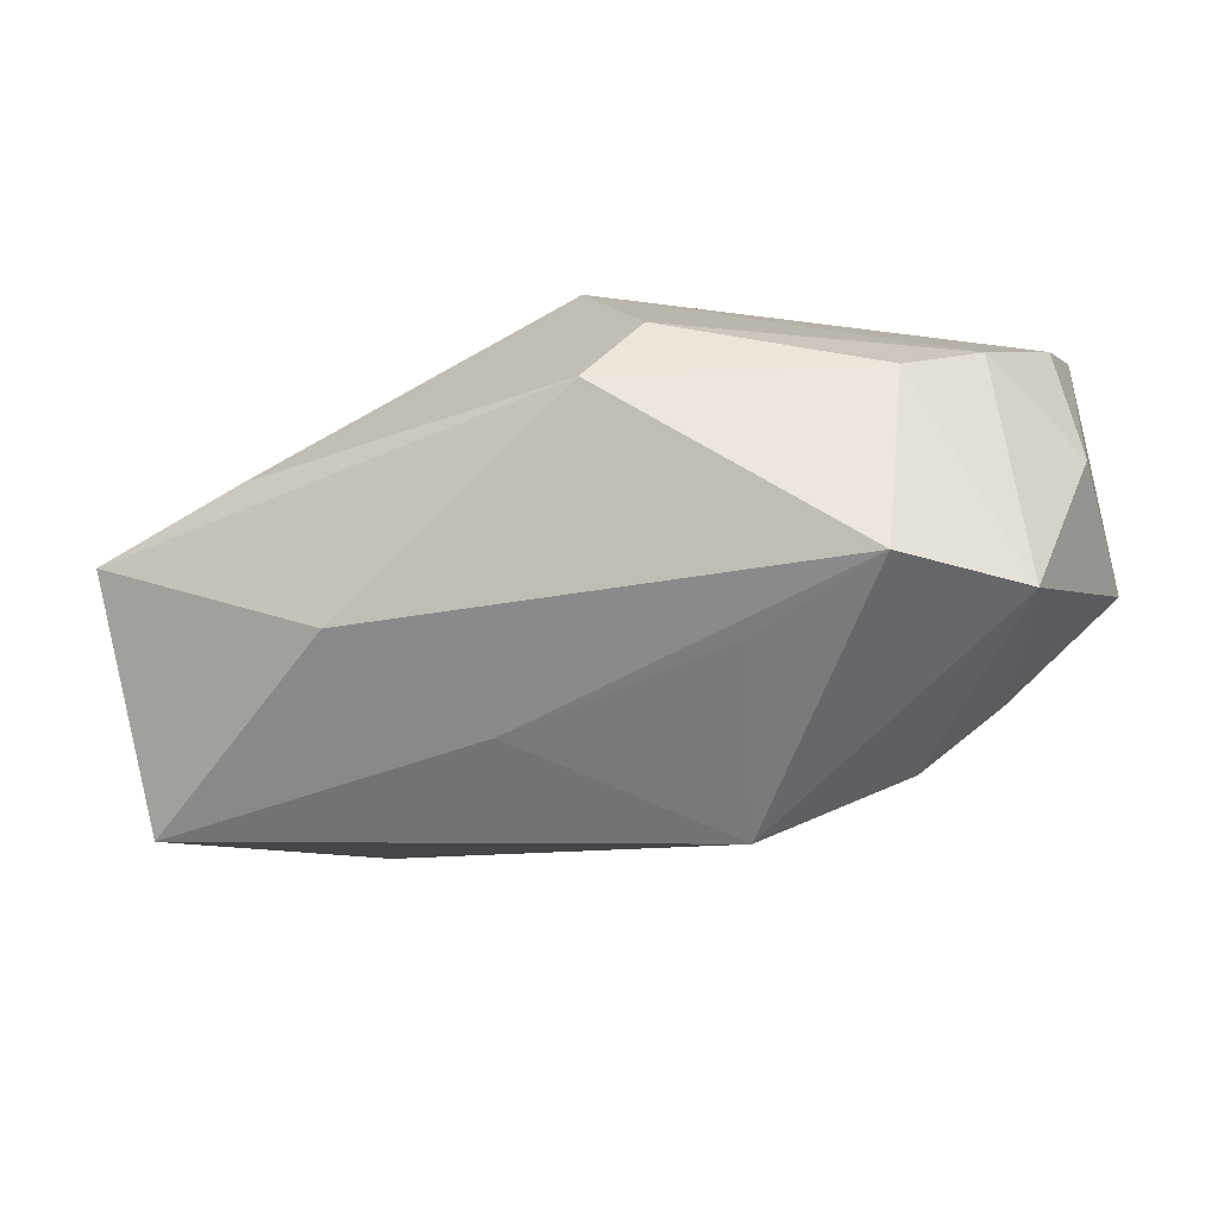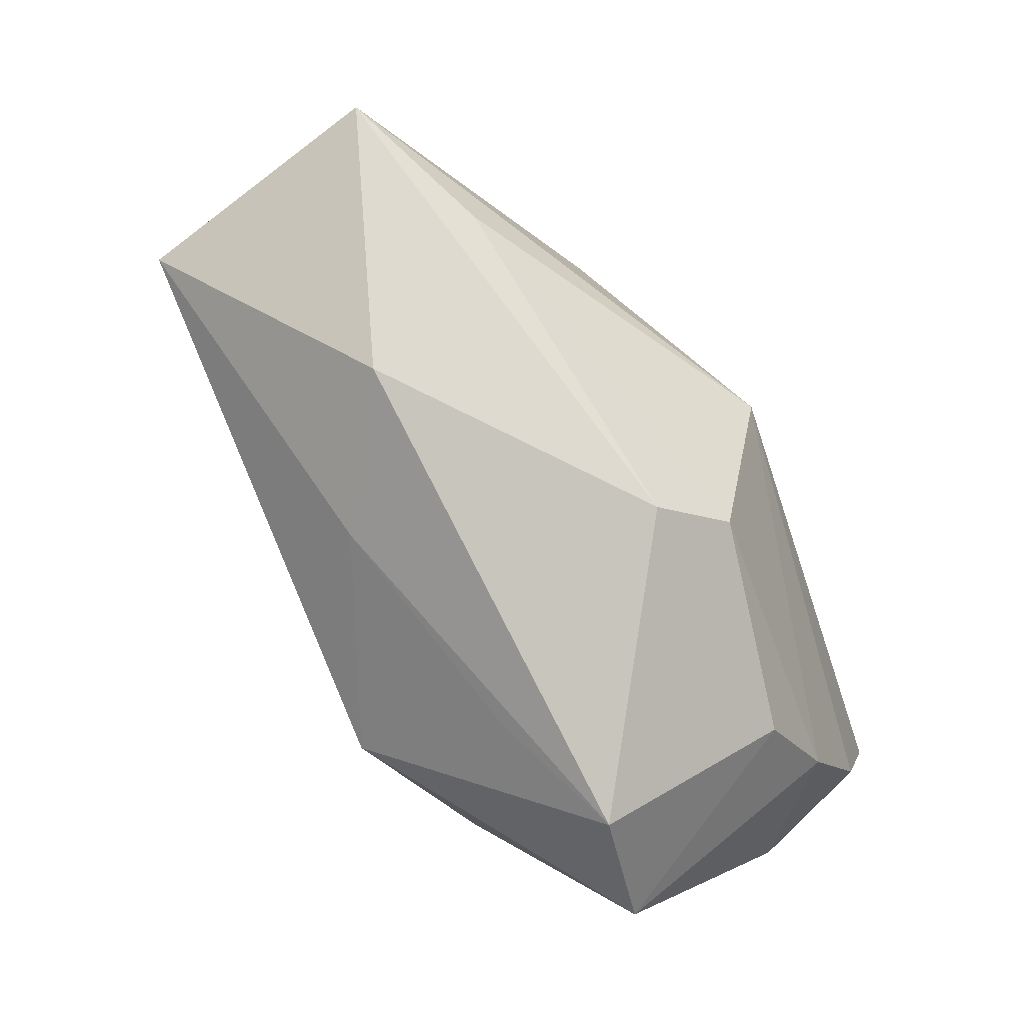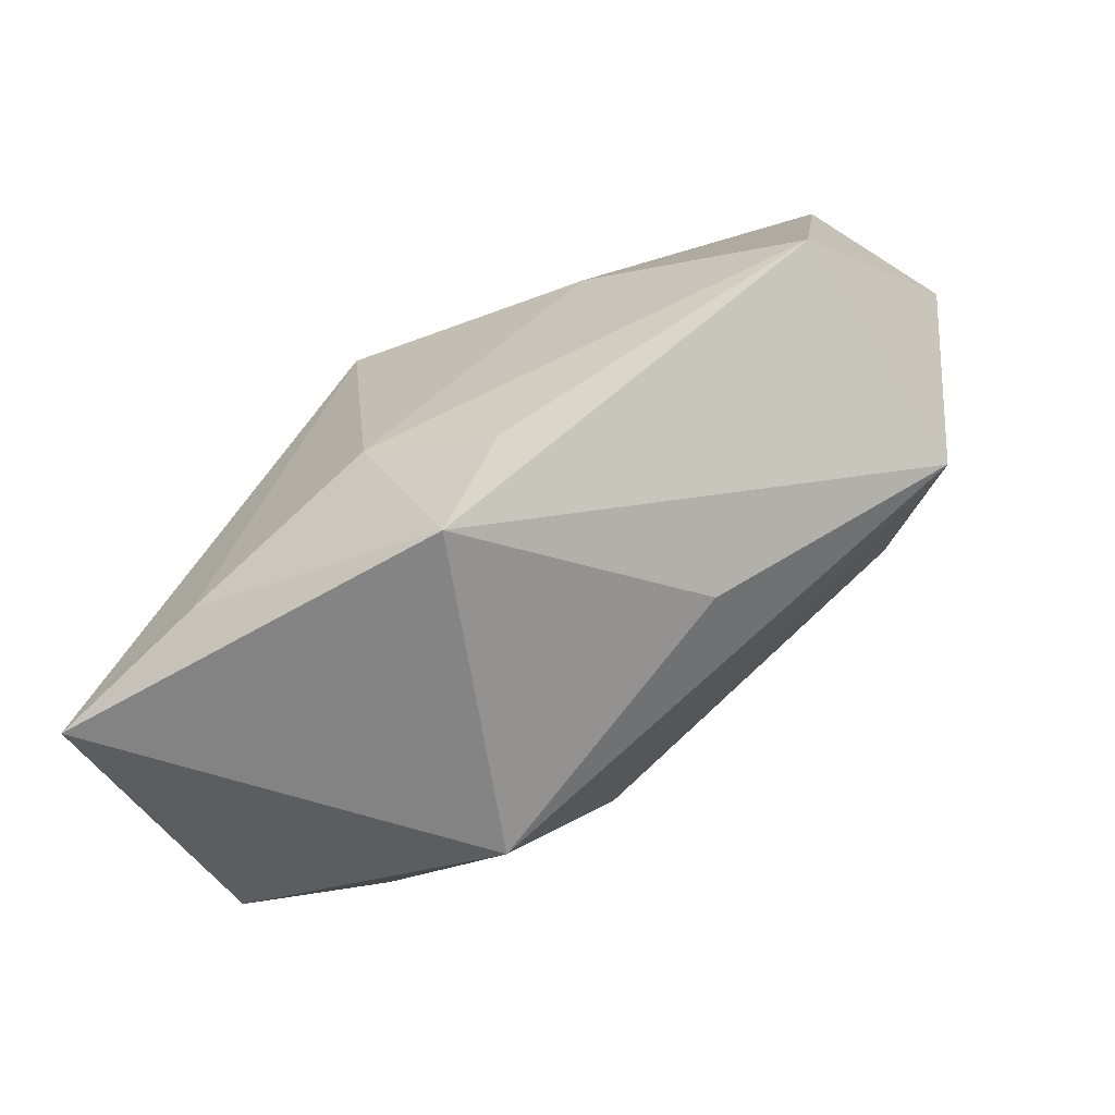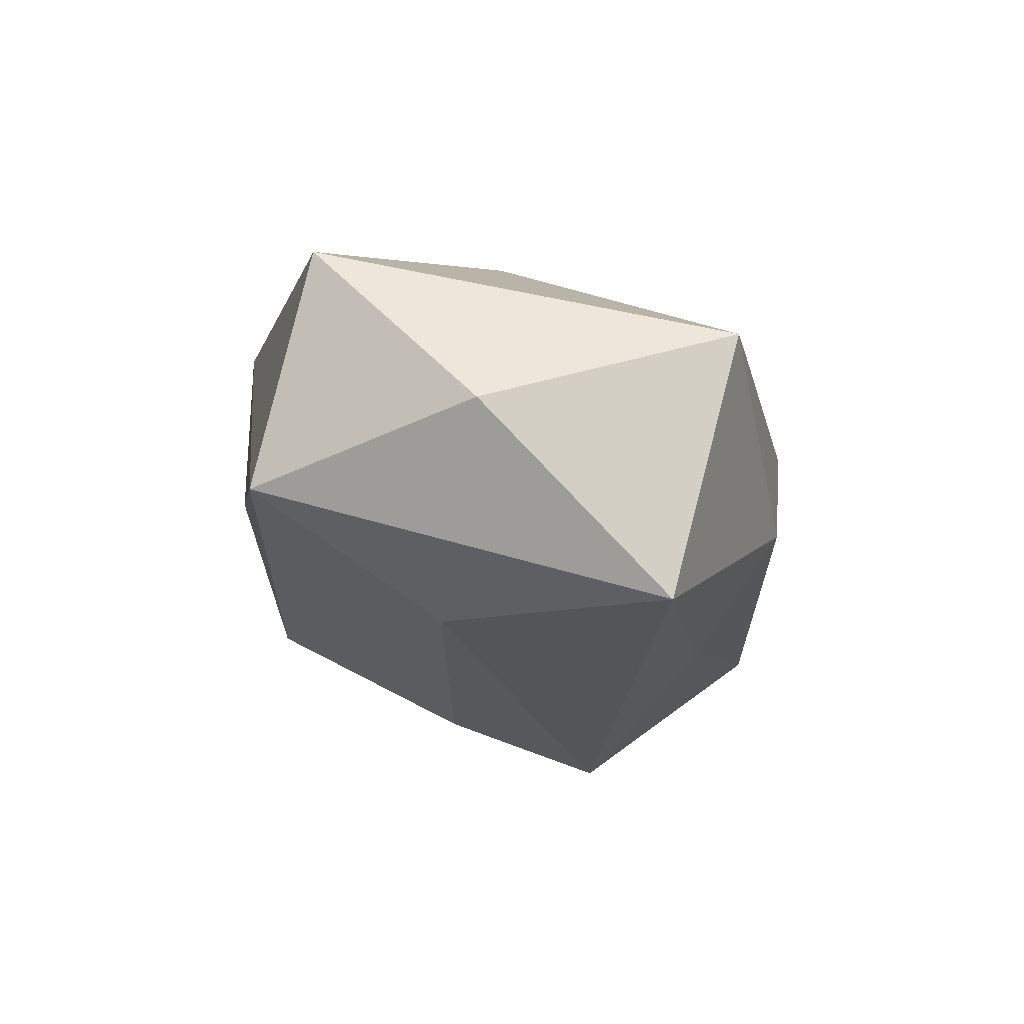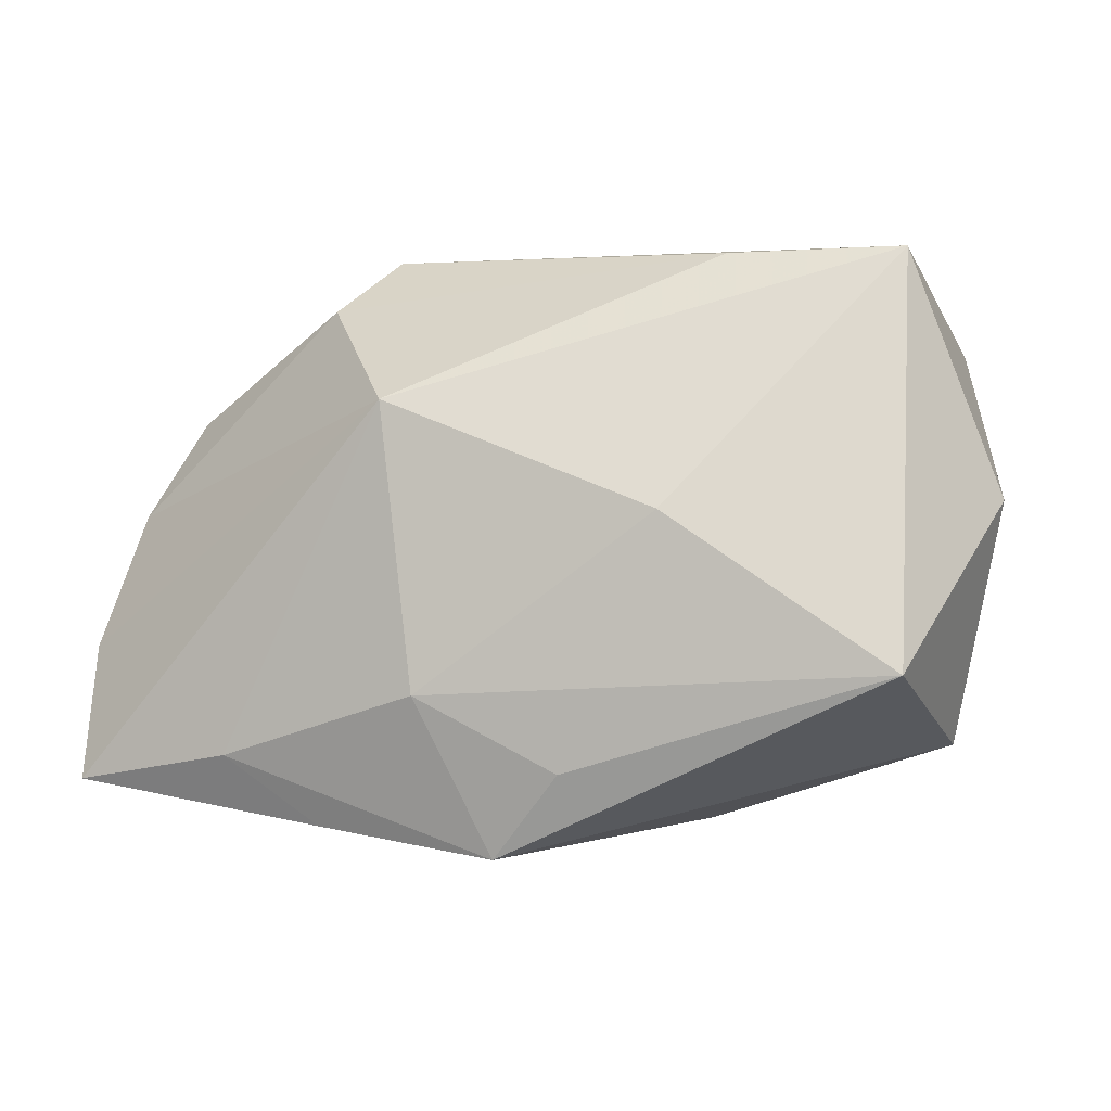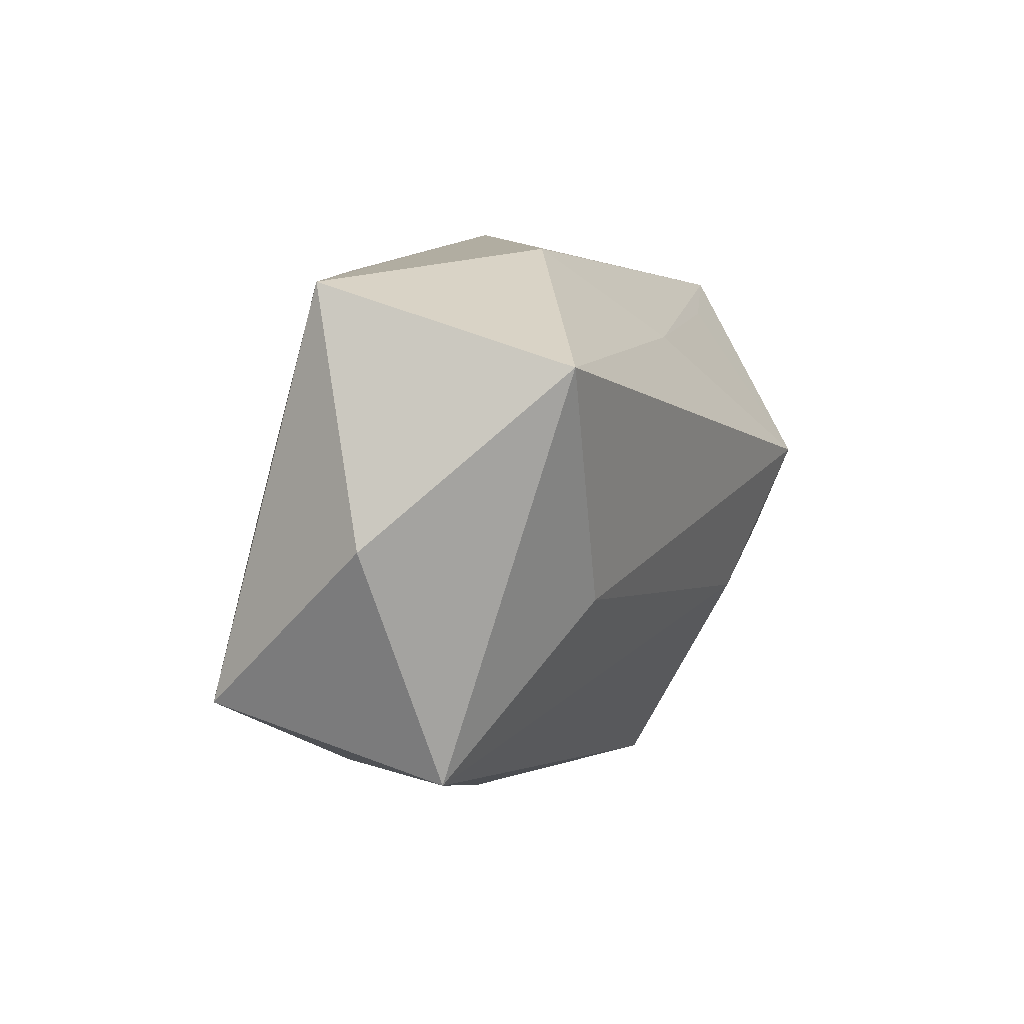
<metadata>
{"format":"obj","ext":"obj","renderer":"f3d","projection":"perspective","resolution":1024,"background":"white","views":[{"elev":-19.4,"azim":-152.4,"up":"+Z"},{"elev":75.6,"azim":-116.6,"up":"+Y"},{"elev":-64.9,"azim":43.0,"up":"+Y"},{"elev":-20.6,"azim":99.1,"up":"+Z"},{"elev":-4.0,"azim":29.5,"up":"+Y"},{"elev":10.1,"azim":115.1,"up":"+Y"}]}
</metadata>
<code>
v 0.02292 -0.002583 -0.01877
v 0.0001307 -0.01251 0.02075
v -0.03474 -0.007939 0.01756
v -0.0329 -0.01946 0.02162
v 0.01087 -0.01875 0.01613
v -0.02944 0.01223 0.009323
v -0.002467 0.0113 0.02162
v -0.0107 -0.02318 0.01793
v -0.01923 0.01769 -0.012
v -0.01372 0.005389 -0.02348
v 0.03721 -0.01104 0.00947
v -0.02912 -0.008281 -0.01135
v 0.0319 0.01769 -0.02075
v -0.03794 0.009243 -0.008584
v -0.02342 -0.00411 -0.01711
v 0.01158 0.02552 -0.008733
v -0.01776 -0.01735 0.02162
v 0.03409 -0.0165 -0.01021
v -0.03737 -0.01363 -0.001982
v -0.03805 -0.004832 0.006349
v 0.01491 -0.02271 -0.004014
v 0.04019 0.003419 -0.006
v 0.03458 0.02381 0.000514
v -0.03088 0.0197 -0.007986
v 0.01948 0.00195 0.01566
v -0.009083 -0.007416 -0.01913
v -0.03314 0.003688 0.01299
v 0.004493 -0.02564 0.01534
v 0.001523 0.01728 -0.01635
v -0.009818 0.02552 0.007086
v 0.02068 0.02375 0.005255
v -0.01166 -0.02551 -0.008632
v -0.02681 -0.0194 0.0003457
v -0.01276 0.0206 0.01285
f 18 11 28
f 22 11 18
f 23 11 22
f 22 18 13
f 13 23 22
f 16 23 13
f 28 2 17
f 7 4 17
f 17 2 7
f 7 2 25
f 25 2 11
f 25 23 7
f 11 23 25
f 28 11 5
f 5 2 28
f 11 2 5
f 8 32 28
f 4 32 8
f 28 17 8
f 8 17 4
f 18 32 26
f 21 18 28
f 28 32 21
f 21 32 18
f 29 13 10
f 29 24 16
f 16 13 29
f 7 23 31
f 31 34 7
f 24 6 30
f 6 34 30
f 16 24 30
f 34 31 30
f 30 23 16
f 30 31 23
f 1 13 18
f 18 26 1
f 10 13 1
f 1 26 10
f 10 26 15
f 15 26 32
f 33 32 4
f 4 19 33
f 33 19 32
f 20 19 4
f 10 24 9
f 9 29 10
f 24 29 9
f 32 19 12
f 12 15 32
f 3 20 4
f 3 4 7
f 14 6 24
f 19 20 14
f 14 24 10
f 14 12 19
f 10 15 14
f 15 12 14
f 20 3 27
f 6 14 27
f 27 14 20
f 27 34 6
f 7 34 27
f 27 3 7

</code>
